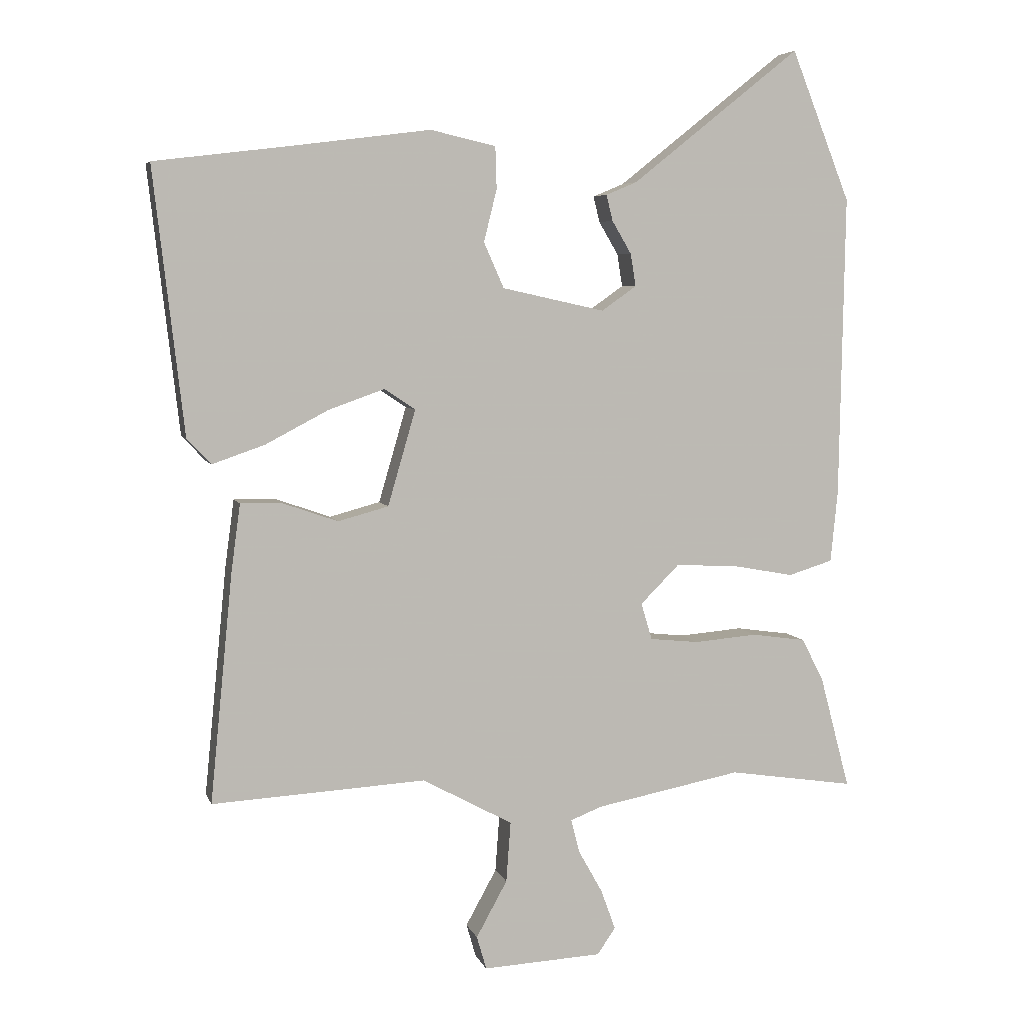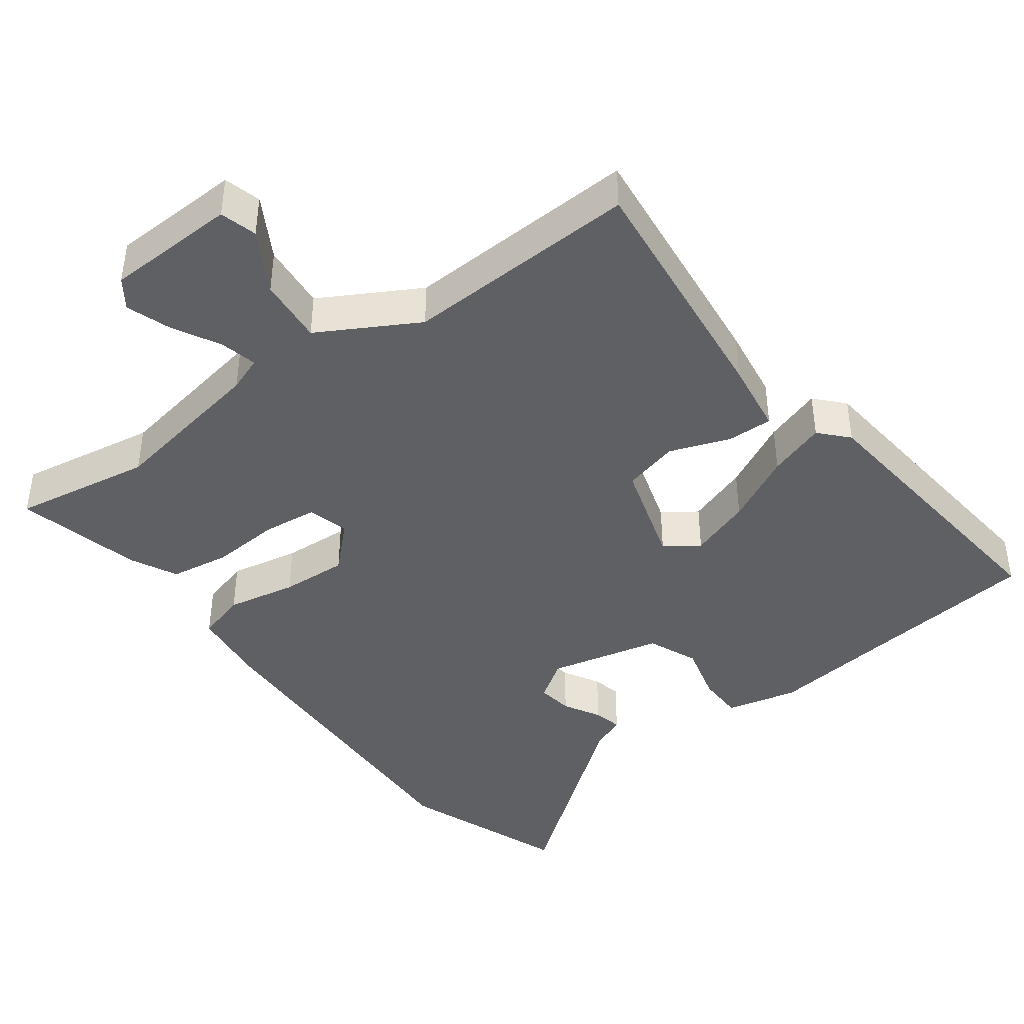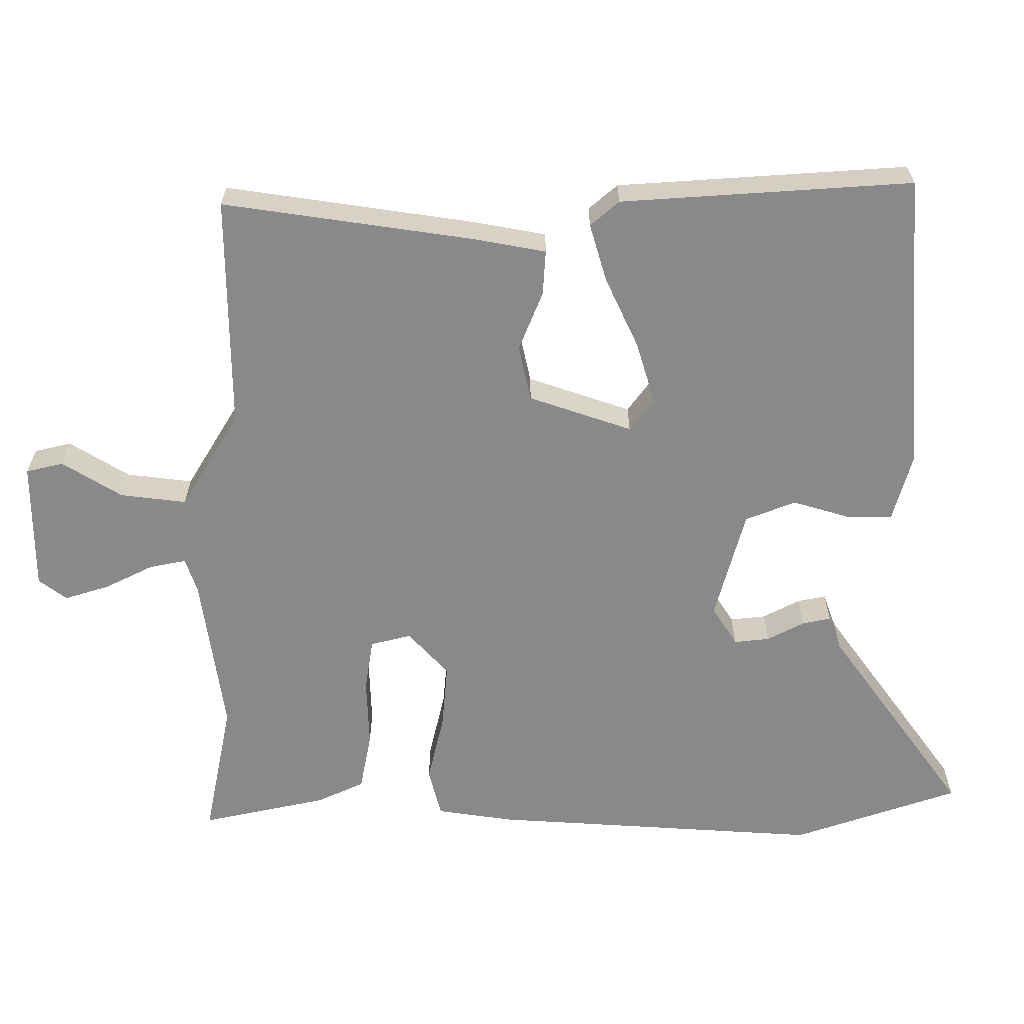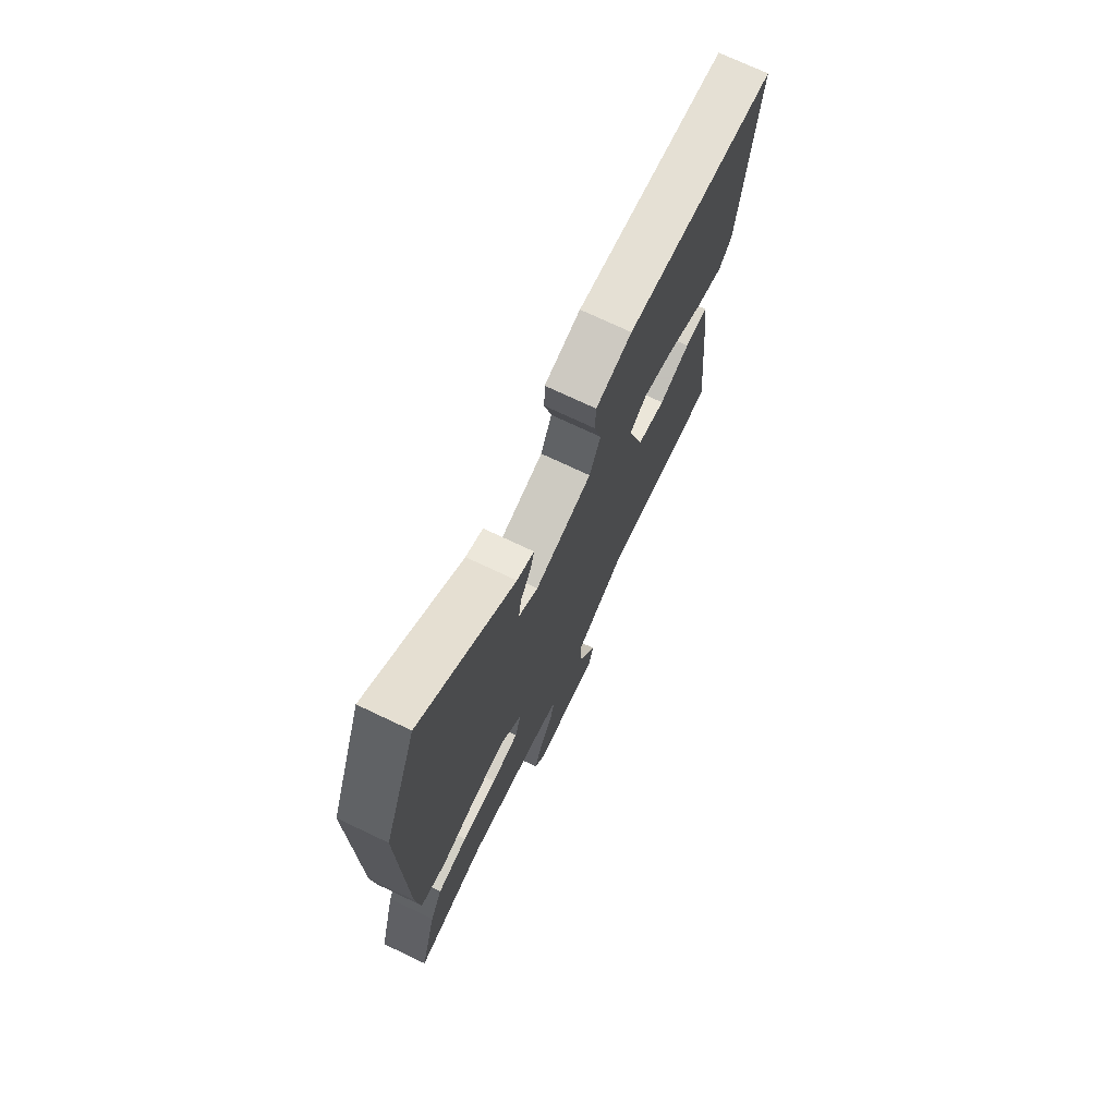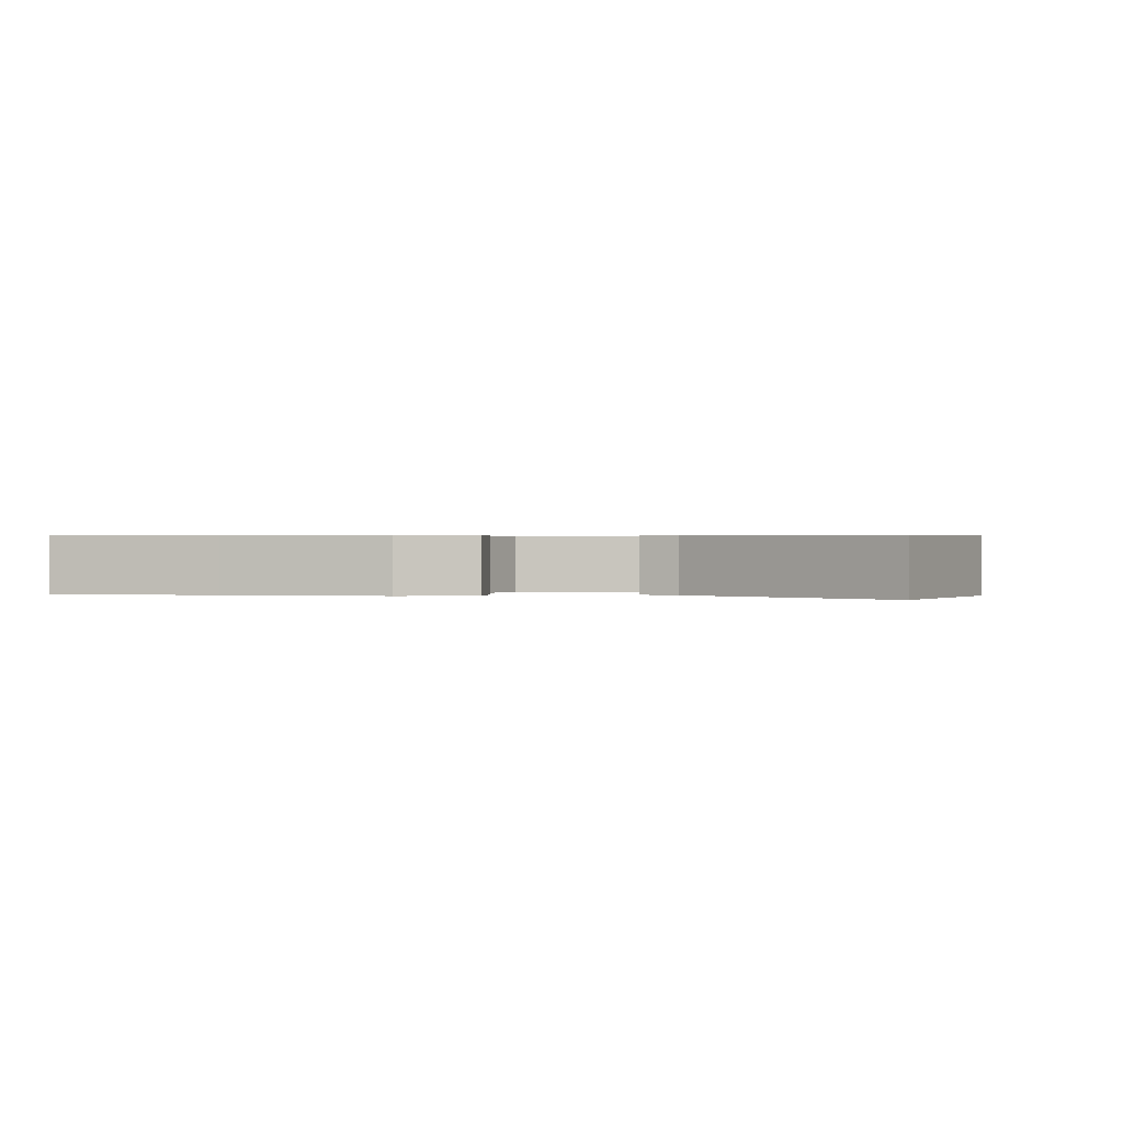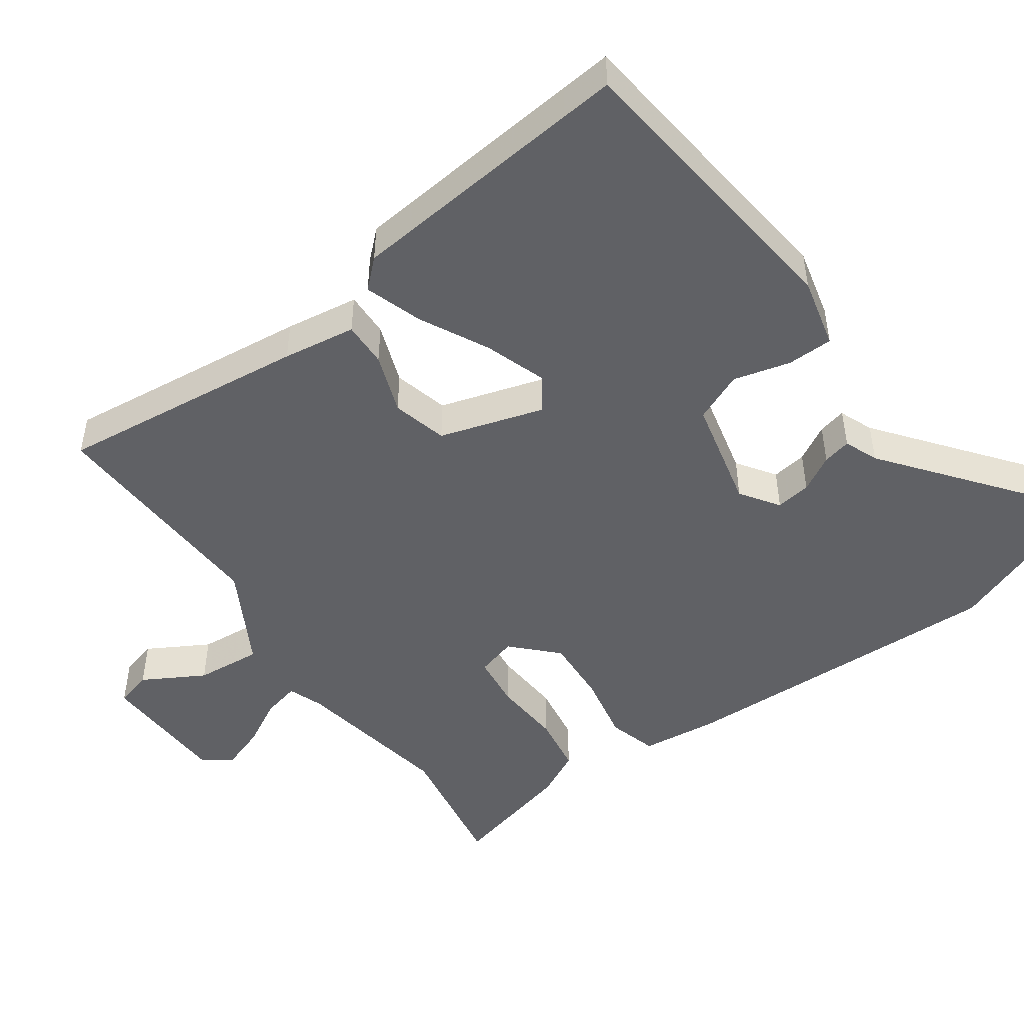
<metadata>
{"format":"obj","ext":"obj","renderer":"f3d","projection":"perspective","resolution":1024,"background":"white","views":[{"elev":5.8,"azim":-14.7,"up":"+Z"},{"elev":-42.4,"azim":-144.2,"up":"+Y"},{"elev":-63.0,"azim":-92.7,"up":"+Y"},{"elev":72.9,"azim":115.4,"up":"+Z"},{"elev":0.5,"azim":5.8,"up":"+Y"},{"elev":-48.4,"azim":-55.3,"up":"+Y"}]}
</metadata>
<code>
v 0.538 0.07 -0.506
v 0.342 0.07 -0.476
v 0.116 0.07 -0.519
v 0.067 0.07 -0.538
v 0.08 0.07 -0.59
v 0.117 0.07 -0.656
v 0.14 0.07 -0.719
v 0.112 0.07 -0.76
v -0.073 0.07 -0.769
v -0.088 0.07 -0.717
v -0.04 0.07 -0.63
v -0.033 0.07 -0.536
v -0.173 0.07 -0.46
v -0.504 0.07 -0.478
v -0.469 0.07 -0.123
v -0.455 0.07 -0.019
v -0.391 0.07 -0.02
v -0.305 0.07 -0.05
v -0.227 0.07 -0.029
v -0.184 0.07 0.119
v -0.232 0.07 0.151
v -0.319 0.07 0.12
v -0.416 0.07 0.069
v -0.497 0.07 0.041
v -0.534 0.07 0.08
v -0.581 0.07 0.49
v -0.369 0.07 0.516
v -0.158 0.07 0.543
v -0.057 0.07 0.52
v -0.055 0.07 0.455
v -0.075 0.07 0.374
v -0.044 0.07 0.304
v 0.115 0.07 0.269
v 0.169 0.07 0.307
v 0.161 0.07 0.357
v 0.131 0.07 0.408
v 0.121 0.07 0.448
v 0.169 0.07 0.468
v 0.43 0.07 0.676
v 0.522 0.07 0.444
v 0.514 0.07 -0.026
v 0.503 0.07 -0.136
v 0.434 0.07 -0.157
v 0.336 0.07 -0.139
v 0.242 0.07 -0.135
v 0.182 0.07 -0.195
v 0.199 0.07 -0.252
v 0.275 0.07 -0.26
v 0.373 0.07 -0.252
v 0.457 0.07 -0.264
v 0.491 0.07 -0.329
v 0.538 0 -0.506
v 0.342 0 -0.476
v 0.116 0 -0.519
v 0.067 0 -0.538
v 0.08 0 -0.59
v 0.117 0 -0.656
v 0.14 0 -0.719
v 0.112 0 -0.76
v -0.073 0 -0.769
v -0.088 0 -0.717
v -0.04 0 -0.63
v -0.033 0 -0.536
v -0.173 0 -0.46
v -0.504 0 -0.478
v -0.469 0 -0.123
v -0.455 0 -0.019
v -0.391 0 -0.02
v -0.305 0 -0.05
v -0.227 0 -0.029
v -0.184 0 0.119
v -0.232 0 0.151
v -0.319 0 0.12
v -0.416 0 0.069
v -0.497 0 0.041
v -0.534 0 0.08
v -0.581 0 0.49
v -0.369 0 0.516
v -0.158 0 0.543
v -0.057 0 0.52
v -0.055 0 0.455
v -0.075 0 0.374
v -0.044 0 0.304
v 0.115 0 0.269
v 0.169 0 0.307
v 0.161 0 0.357
v 0.131 0 0.408
v 0.121 0 0.448
v 0.169 0 0.468
v 0.43 0 0.676
v 0.522 0 0.444
v 0.514 0 -0.026
v 0.503 0 -0.136
v 0.434 0 -0.157
v 0.336 0 -0.139
v 0.242 0 -0.135
v 0.182 0 -0.195
v 0.199 0 -0.252
v 0.275 0 -0.26
v 0.373 0 -0.252
v 0.457 0 -0.264
v 0.491 0 -0.329
f 48 49 50 51
f 47 48 51 1
f 41 42 43 44
f 41 44 45
f 38 39 40 41
f 38 41 45
f 35 36 37 38
f 34 35 38 45
f 33 34 45 46
f 28 29 30 31
f 27 28 31 32
f 26 27 32
f 25 26 32
f 22 23 24 25
f 21 22 25 32
f 20 21 32 33
f 15 16 17 18
f 13 14 15 18
f 12 13 18 19
f 8 9 10 11
f 8 11 12
f 5 6 7 8
f 4 5 8 12
f 3 4 12 19
f 47 1 2
f 47 2 3 19
f 19 20 33 46
f 19 46 47
f 102 101 100 99
f 52 102 99 98
f 95 94 93 92
f 96 95 92
f 92 91 90 89
f 96 92 89
f 89 88 87 86
f 96 89 86 85
f 97 96 85 84
f 82 81 80 79
f 83 82 79 78
f 83 78 77
f 83 77 76
f 76 75 74 73
f 83 76 73 72
f 84 83 72 71
f 69 68 67 66
f 69 66 65 64
f 70 69 64 63
f 62 61 60 59
f 63 62 59
f 59 58 57 56
f 63 59 56 55
f 70 63 55 54
f 53 52 98
f 70 54 53 98
f 97 84 71 70
f 98 97 70
f 1 52 53 2
f 2 53 54 3
f 3 54 55 4
f 4 55 56 5
f 5 56 57 6
f 6 57 58 7
f 7 58 59 8
f 8 59 60 9
f 9 60 61 10
f 10 61 62 11
f 11 62 63 12
f 12 63 64 13
f 13 64 65 14
f 14 65 66 15
f 15 66 67 16
f 16 67 68 17
f 17 68 69 18
f 18 69 70 19
f 19 70 71 20
f 20 71 72 21
f 21 72 73 22
f 22 73 74 23
f 23 74 75 24
f 24 75 76 25
f 25 76 77 26
f 26 77 78 27
f 27 78 79 28
f 28 79 80 29
f 29 80 81 30
f 30 81 82 31
f 31 82 83 32
f 32 83 84 33
f 33 84 85 34
f 34 85 86 35
f 35 86 87 36
f 36 87 88 37
f 37 88 89 38
f 38 89 90 39
f 39 90 91 40
f 40 91 92 41
f 41 92 93 42
f 42 93 94 43
f 43 94 95 44
f 44 95 96 45
f 45 96 97 46
f 46 97 98 47
f 47 98 99 48
f 48 99 100 49
f 49 100 101 50
f 50 101 102 51
f 51 102 52 1

</code>
